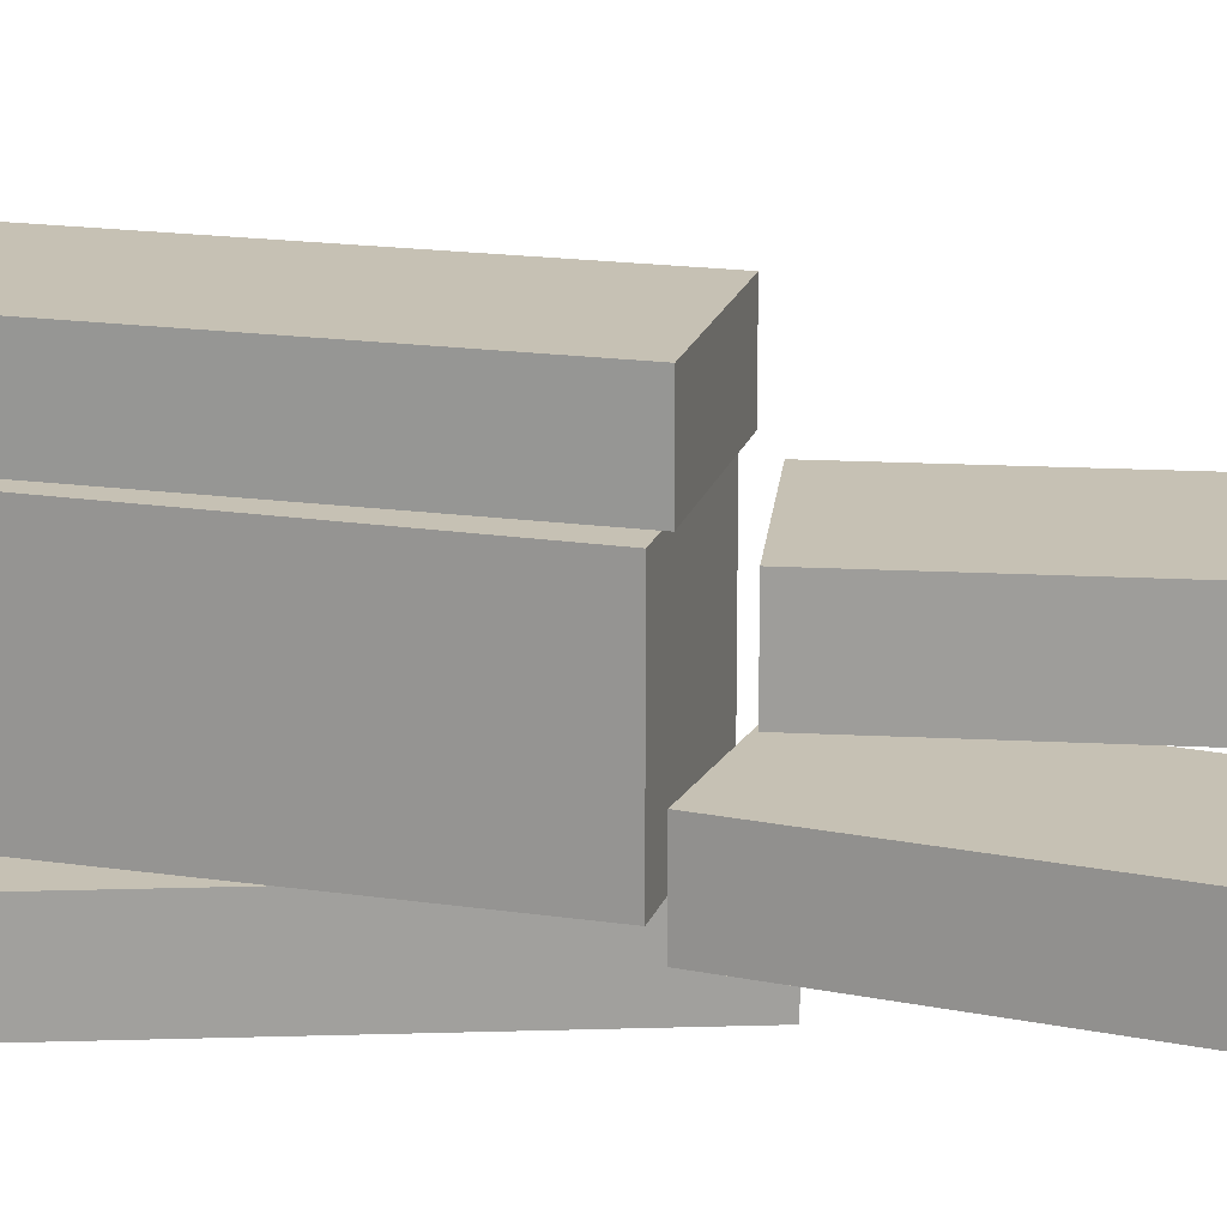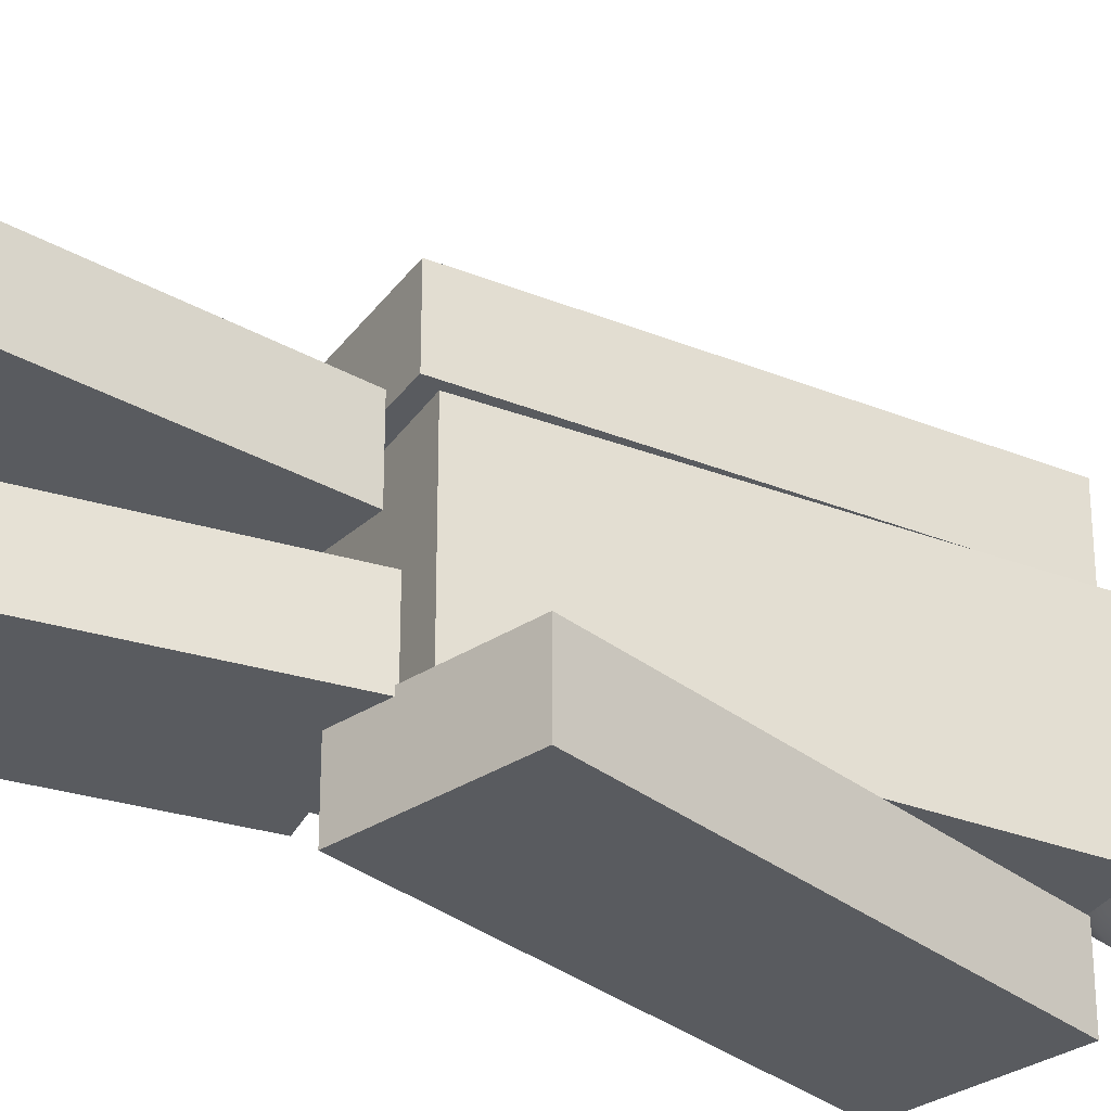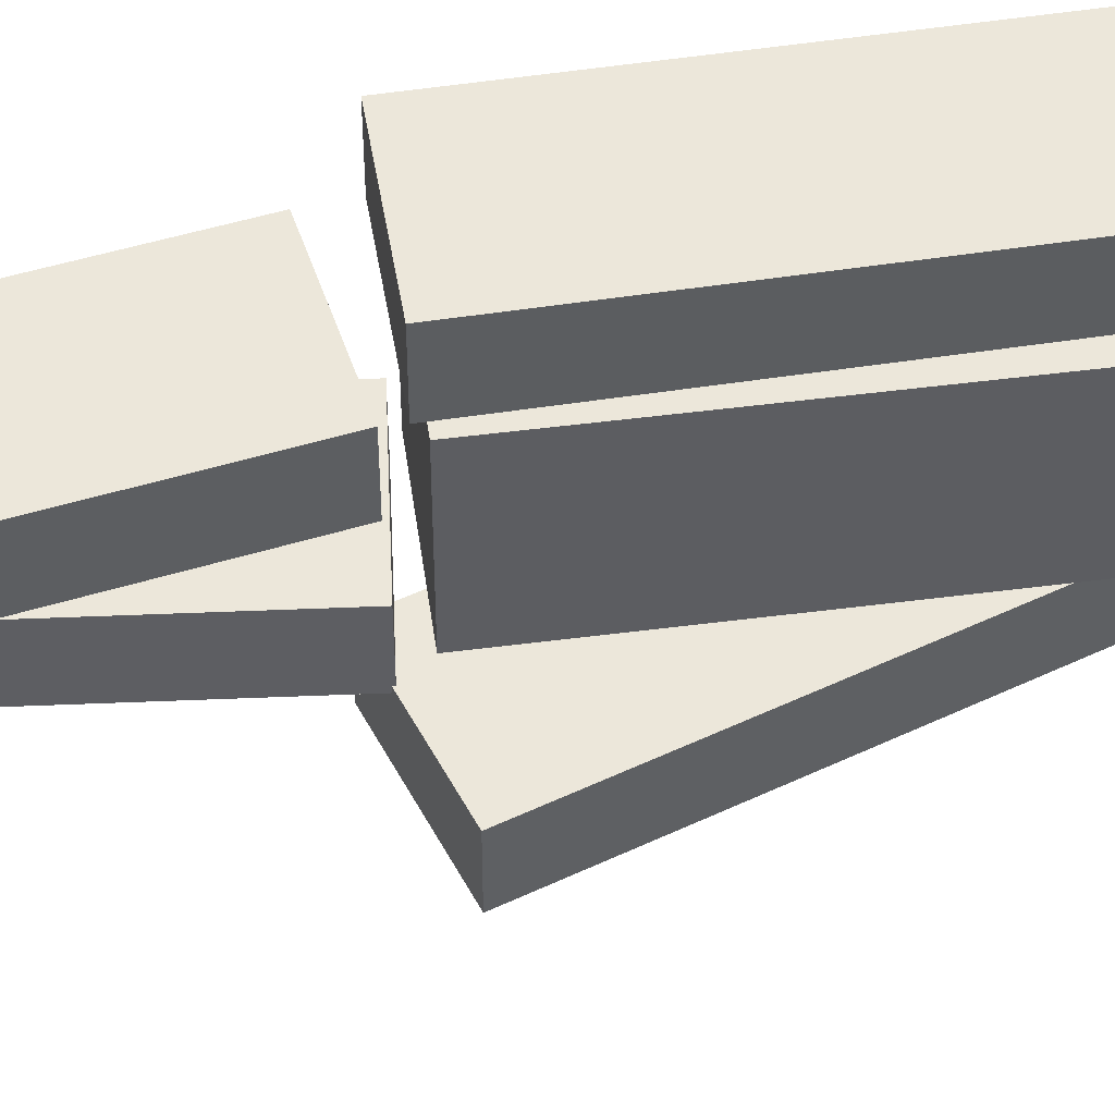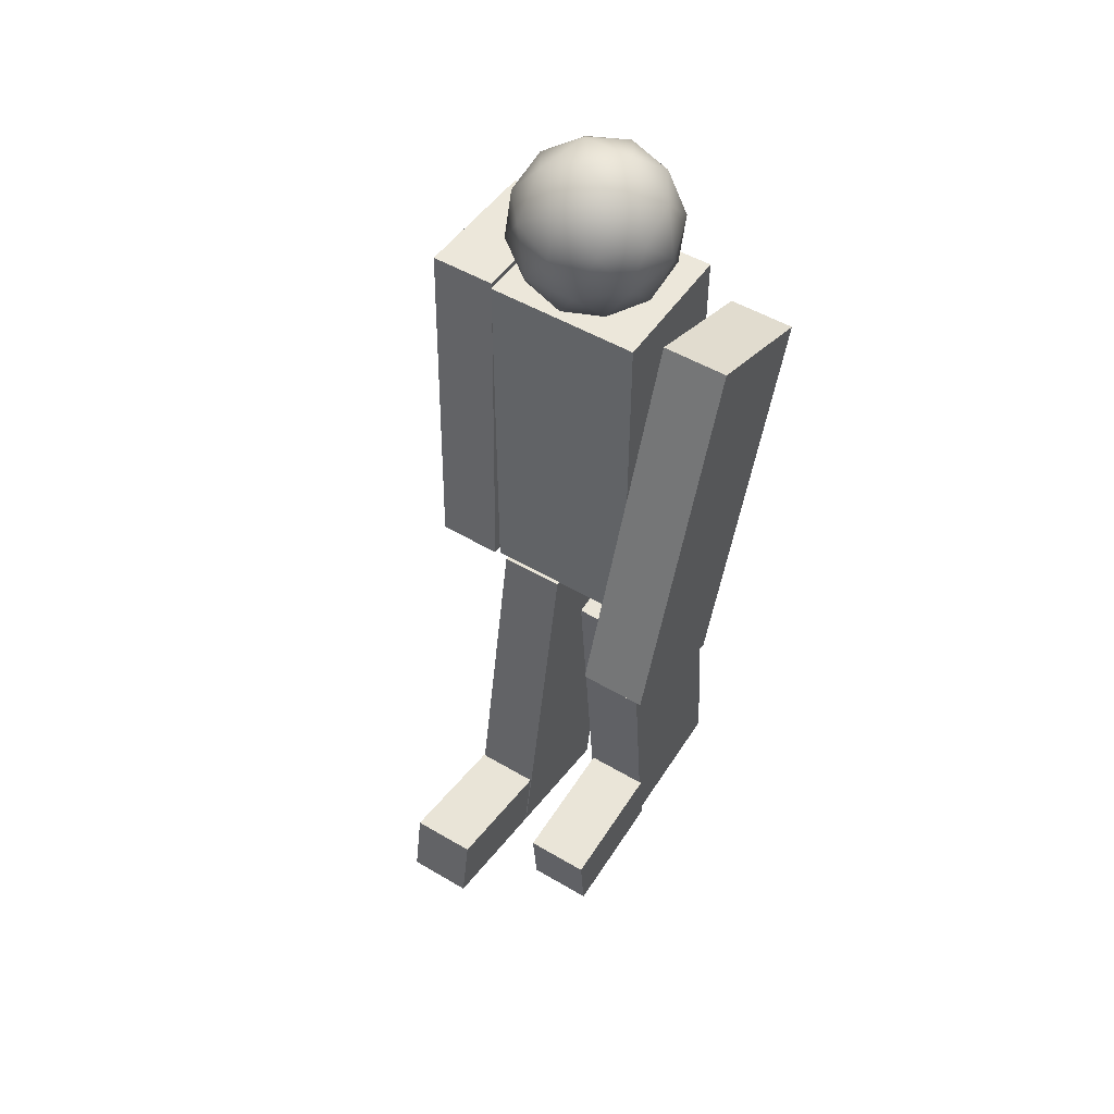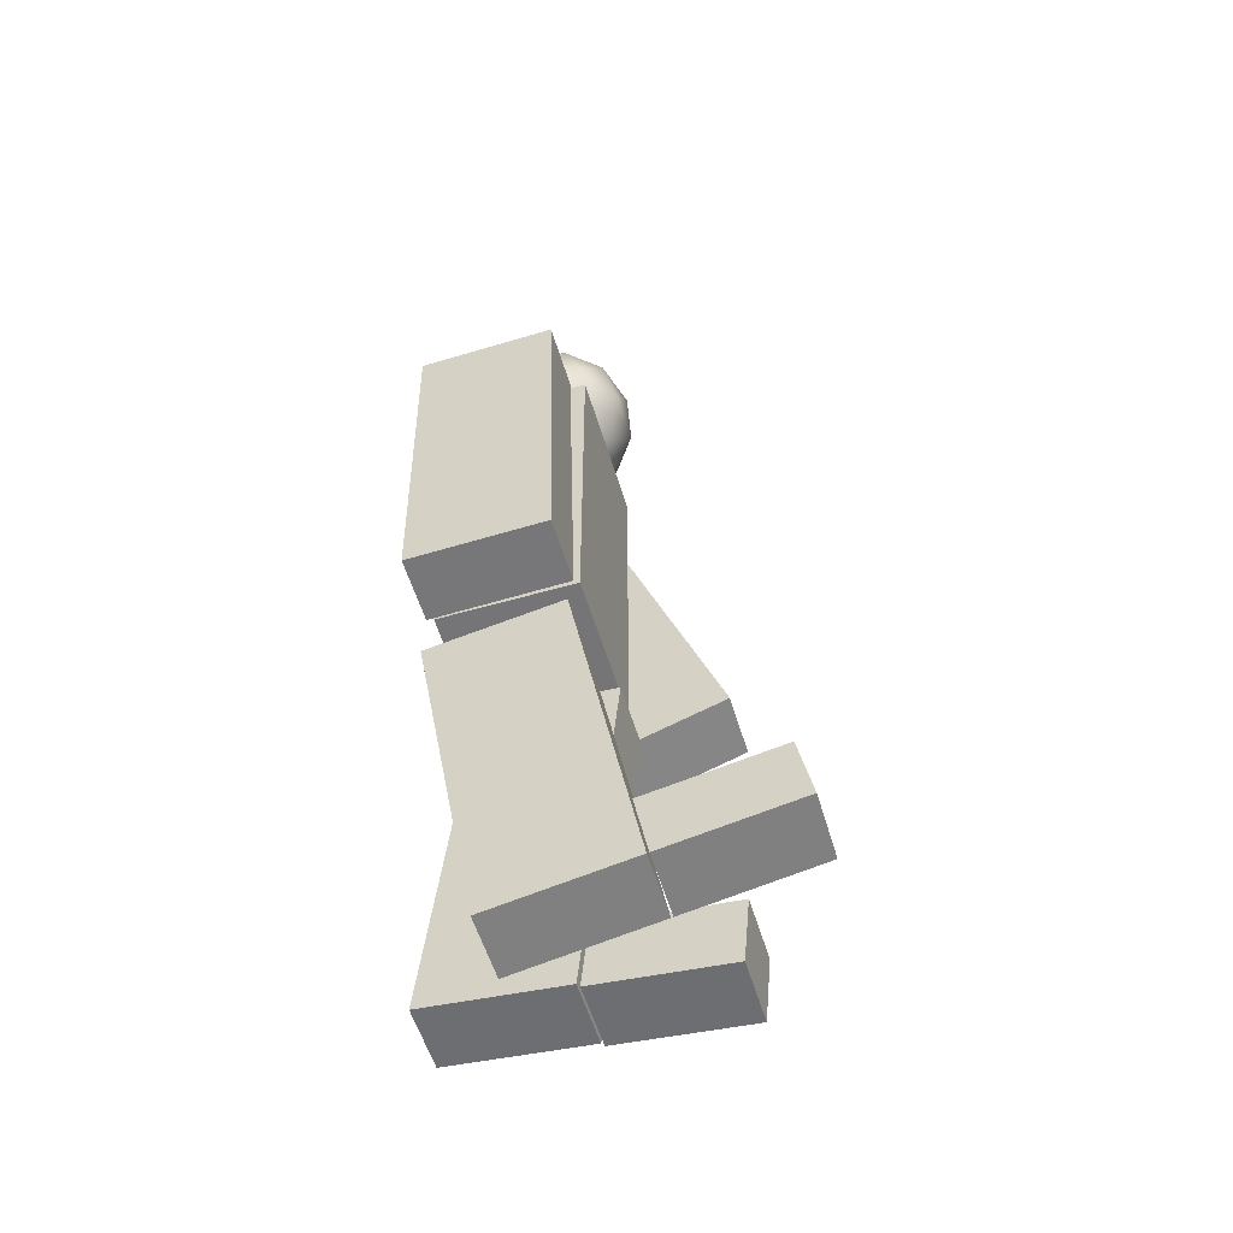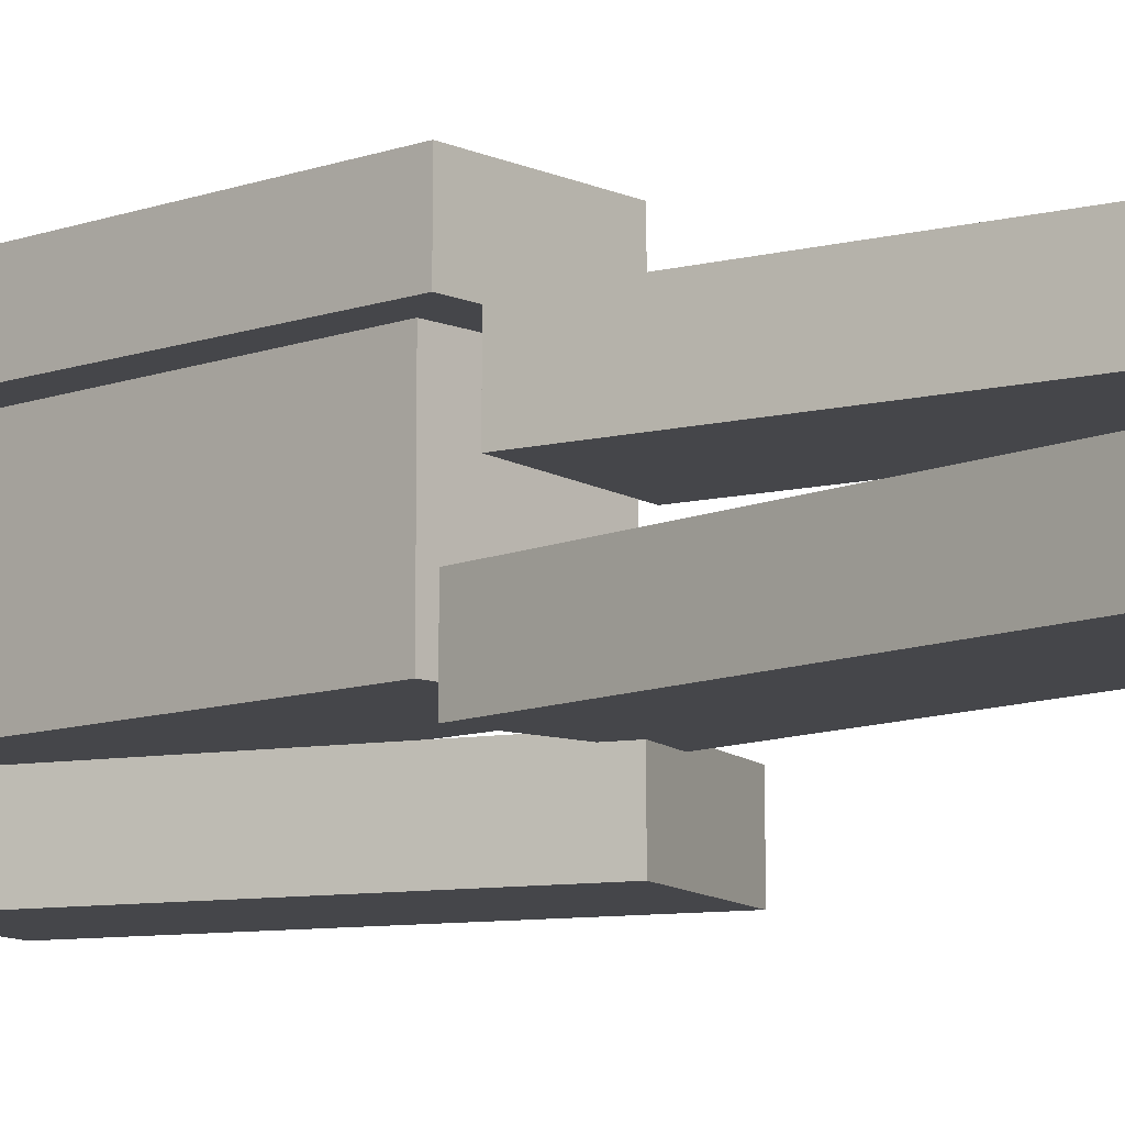
<metadata>
{"format":"obj","ext":"obj","renderer":"f3d","projection":"perspective","resolution":1024,"background":"white","views":[{"elev":18.6,"azim":-74.0,"up":"+Z"},{"elev":-32.0,"azim":61.7,"up":"+Z"},{"elev":51.1,"azim":82.0,"up":"+Z"},{"elev":50.6,"azim":122.9,"up":"+Y"},{"elev":-56.6,"azim":16.7,"up":"+Y"},{"elev":-9.9,"azim":-46.9,"up":"+Z"}]}
</metadata>
<code>
o Cube
v -0.07881 -0.1375 0.3014
v -0.07881 1.001 0.3014
v -0.07881 -0.1375 -0.1555
v -0.07881 1.001 -0.1555
v 0.3329 -0.1375 0.3014
v 0.3329 1.001 0.3014
v 0.3329 -0.1375 -0.1555
v 0.3329 1.001 -0.1555
v -0.07881 1.001 -0.02179
v -0.07881 -0.1375 -0.02179
v 0.3329 1.001 -0.02179
v 0.3329 -0.1375 -0.02179
v -0.07881 -0.1375 0.05081
v 0.3329 1.001 0.05081
v -0.07881 1.001 0.05081
v 0.3329 -0.1375 0.05081
f 9 4 3 10
f 4 8 7 3
f 14 6 5 16
f 6 2 1 5
f 10 3 7 12
f 11 8 4 9
f 13 10 12 16
f 8 11 12 7
f 2 15 13 1
f 1 13 16 5
f 6 14 15 2
f 14 11 9 15
f 15 9 10 13
f 11 14 16 12
o Icosphere
v 0.1125 0.9706 0.07259
v 0.3145 1.066 0.2016
v 0.07464 1.117 0.2813
v -0.07362 1.149 0.07259
v 0.07464 1.117 -0.1361
v 0.3145 1.066 -0.05639
v 0.2533 1.304 0.2813
v 0.0134 1.355 0.2016
v 0.0134 1.355 -0.05639
v 0.2533 1.304 -0.1361
v 0.4016 1.272 0.07259
v 0.2154 1.45 0.07259
v 0.08121 1.015 0.1953
v 0.2222 0.9845 0.1484
v 0.2 1.071 0.2711
v 0.341 1.041 0.07259
v 0.2222 0.9845 -0.003222
v -0.005938 1.033 0.07259
v -0.02819 1.12 0.1953
v 0.08121 1.015 -0.05008
v -0.02819 1.12 -0.05008
v 0.2 1.071 -0.1259
v 0.3921 1.162 0.1484
v 0.3921 1.162 -0.003222
v 0.164 1.21 0.3179
v 0.305 1.18 0.2711
v -0.06418 1.259 0.1484
v 0.02296 1.241 0.2711
v 0.02296 1.241 -0.1259
v -0.06418 1.259 -0.003222
v 0.305 1.18 -0.1259
v 0.164 1.21 -0.1728
v 0.3561 1.301 0.1953
v 0.128 1.35 0.2711
v -0.01303 1.38 0.07259
v 0.128 1.35 -0.1259
v 0.3561 1.301 -0.05008
v 0.2467 1.406 0.1953
v 0.3339 1.387 0.07259
v 0.1057 1.436 0.1484
v 0.1057 1.436 -0.003222
v 0.2467 1.406 -0.05008
f 17 30 29
f 18 30 32
f 17 29 34
f 17 34 36
f 17 36 33
f 18 32 39
f 19 31 41
f 20 35 43
f 21 37 45
f 22 38 47
f 18 39 42
f 19 41 44
f 20 43 46
f 21 45 48
f 22 47 40
f 23 49 54
f 24 50 56
f 25 51 57
f 26 52 58
f 27 53 55
f 55 58 28
f 55 53 58
f 53 26 58
f 58 57 28
f 58 52 57
f 52 25 57
f 57 56 28
f 57 51 56
f 51 24 56
f 56 54 28
f 56 50 54
f 50 23 54
f 54 55 28
f 54 49 55
f 49 27 55
f 40 53 27
f 40 47 53
f 47 26 53
f 48 52 26
f 48 45 52
f 45 25 52
f 46 51 25
f 46 43 51
f 43 24 51
f 44 50 24
f 44 41 50
f 41 23 50
f 42 49 23
f 42 39 49
f 39 27 49
f 47 48 26
f 47 38 48
f 38 21 48
f 45 46 25
f 45 37 46
f 37 20 46
f 43 44 24
f 43 35 44
f 35 19 44
f 41 42 23
f 41 31 42
f 31 18 42
f 39 40 27
f 39 32 40
f 32 22 40
f 33 38 22
f 33 36 38
f 36 21 38
f 36 37 21
f 36 34 37
f 34 20 37
f 34 35 20
f 34 29 35
f 29 19 35
f 32 33 22
f 32 30 33
f 30 17 33
f 29 31 19
f 29 30 31
f 30 18 31
o Cube.002
v -0.167 -1.292 -0.01596
v -0.05921 -0.159 -0.01596
v -0.167 -1.292 -0.2117
v -0.05921 -0.159 -0.2117
v 0.2429 -1.331 -0.01596
v 0.3507 -0.198 -0.01596
v 0.2429 -1.331 -0.2117
v 0.3507 -0.198 -0.2117
f 60 62 61 59
f 62 66 65 61
f 66 64 63 65
f 64 60 59 63
f 59 61 65 63
f 64 66 62 60
o Cube.004
v 0.2489 -1.332 -0.0262
v 0.2686 -1.125 -0.0262
v 0.2489 -1.332 -0.2219
v 0.2686 -1.125 -0.2219
v 0.638 -1.369 -0.0262
v 0.6577 -1.162 -0.0262
v 0.638 -1.369 -0.2219
v 0.6577 -1.162 -0.2219
f 68 70 69 67
f 70 74 73 69
f 74 72 71 73
f 72 68 67 71
f 67 69 73 71
f 72 74 70 68
o Cube.001
v 0.09862 -1.396 0.3014
v -0.1055 -0.2766 0.3014
v 0.09862 -1.396 0.1057
v -0.1055 -0.2766 0.1057
v 0.5037 -1.322 0.3014
v 0.2995 -0.2028 0.3014
v 0.5037 -1.322 0.1057
v 0.2995 -0.2028 0.1057
f 76 78 77 75
f 78 82 81 77
f 82 80 79 81
f 80 76 75 79
f 75 77 81 79
f 80 82 78 76
o Cube.003
v 0.5096 -1.321 0.3014
v 0.4723 -1.117 0.3014
v 0.5096 -1.321 0.1057
v 0.4723 -1.117 0.1057
v 0.8942 -1.251 0.3014
v 0.8569 -1.047 0.3014
v 0.8942 -1.251 0.1057
v 0.8569 -1.047 0.1057
f 84 86 85 83
f 86 90 89 85
f 90 88 87 89
f 88 84 83 87
f 83 85 89 87
f 88 90 86 84
o Cube.006
v 0.2246 -0.2482 -0.1952
v -0.1514 0.826 -0.1952
v 0.2246 -0.2482 -0.3909
v -0.1514 0.826 -0.3909
v 0.6132 -0.1121 -0.1952
v 0.2372 0.9621 -0.1952
v 0.6132 -0.1121 -0.3909
v 0.2372 0.9621 -0.3909
f 92 94 93 91
f 94 98 97 93
f 98 96 95 97
f 96 92 91 95
f 91 93 97 95
f 96 98 94 92
o Cube.005
v -0.08829 -0.1731 0.5228
v -0.118 0.9646 0.5228
v -0.08829 -0.1731 0.3271
v -0.118 0.9646 0.3271
v 0.3233 -0.1624 0.5228
v 0.2935 0.9754 0.5228
v 0.3233 -0.1624 0.3271
v 0.2935 0.9754 0.3271
f 100 102 101 99
f 102 106 105 101
f 106 104 103 105
f 104 100 99 103
f 99 101 105 103
f 104 106 102 100

</code>
